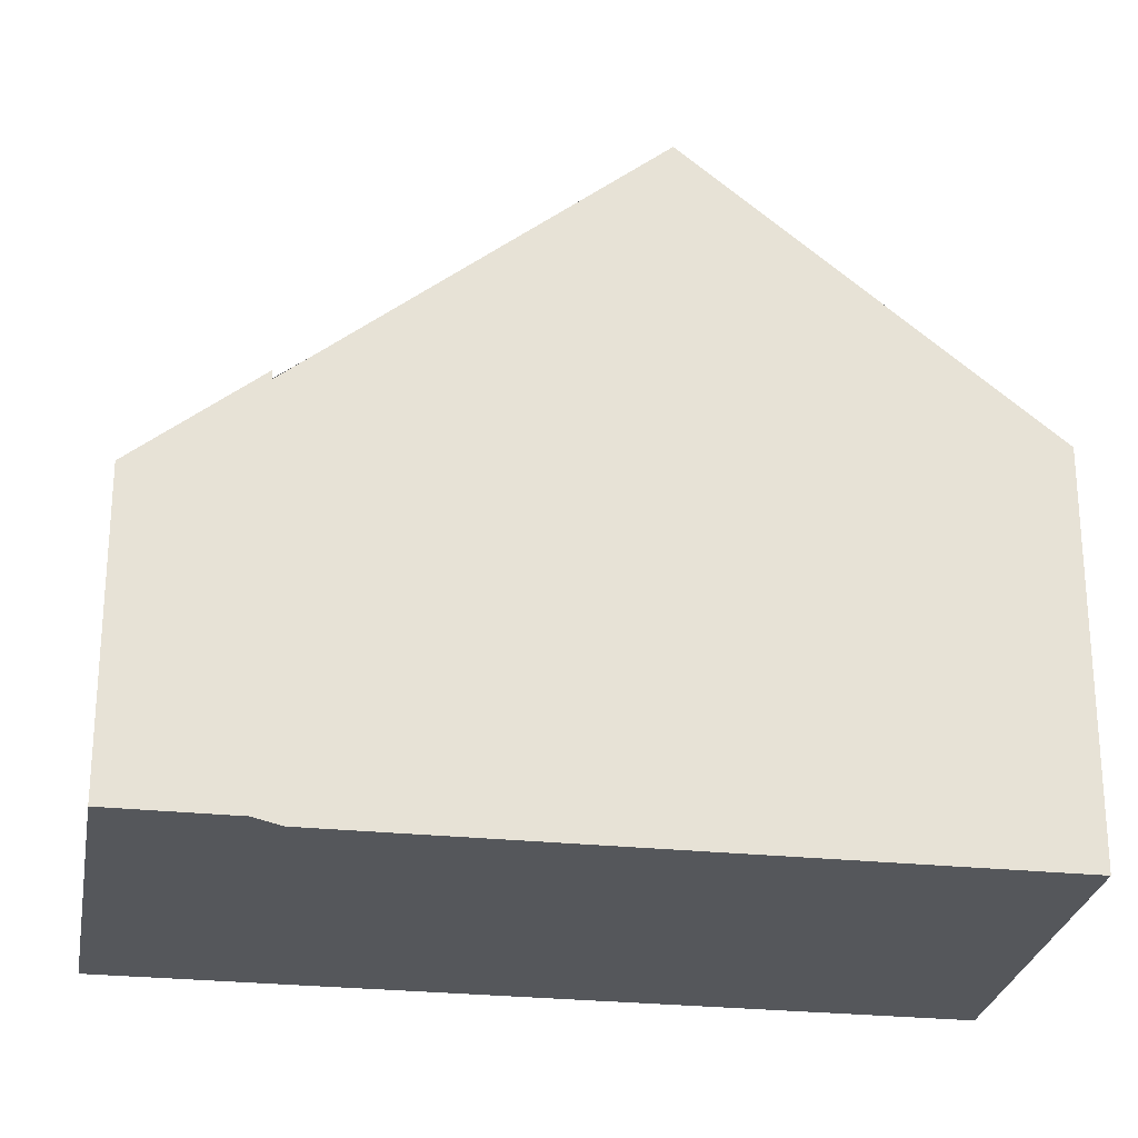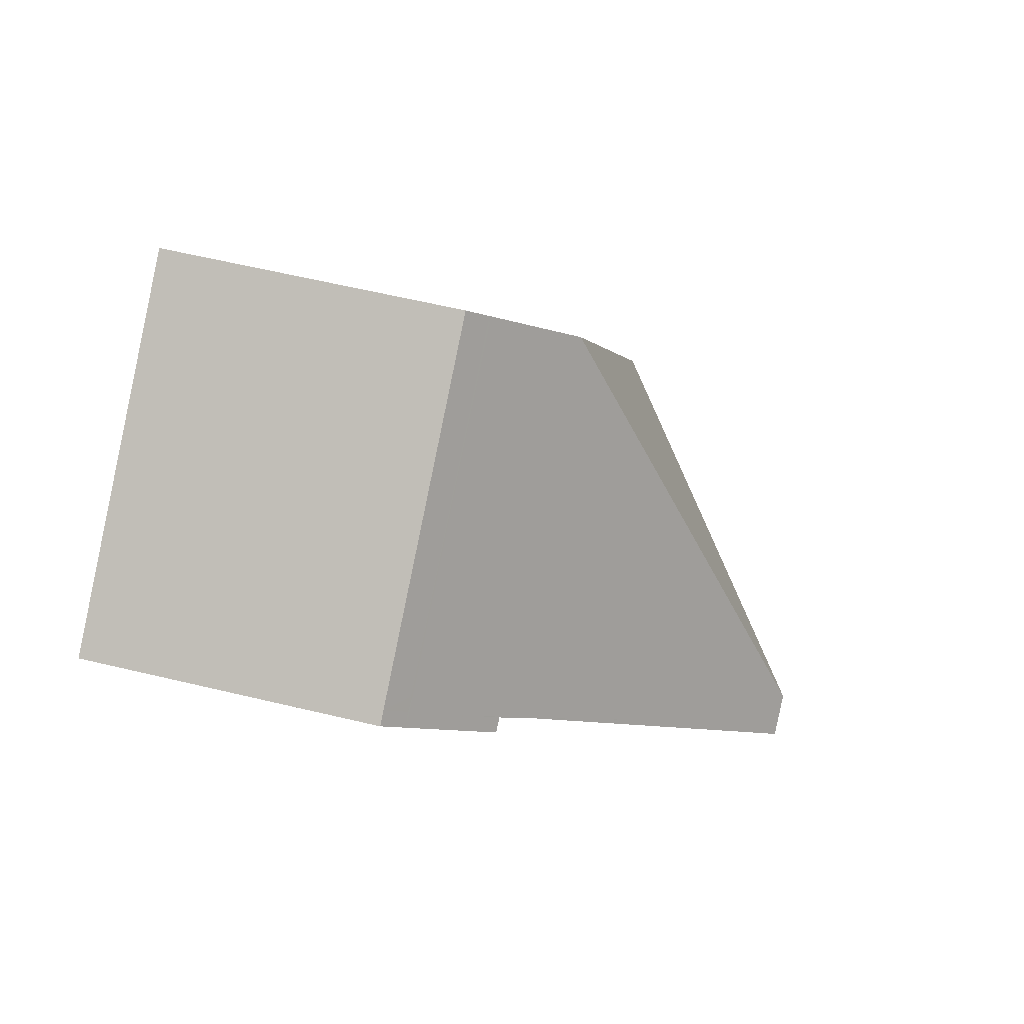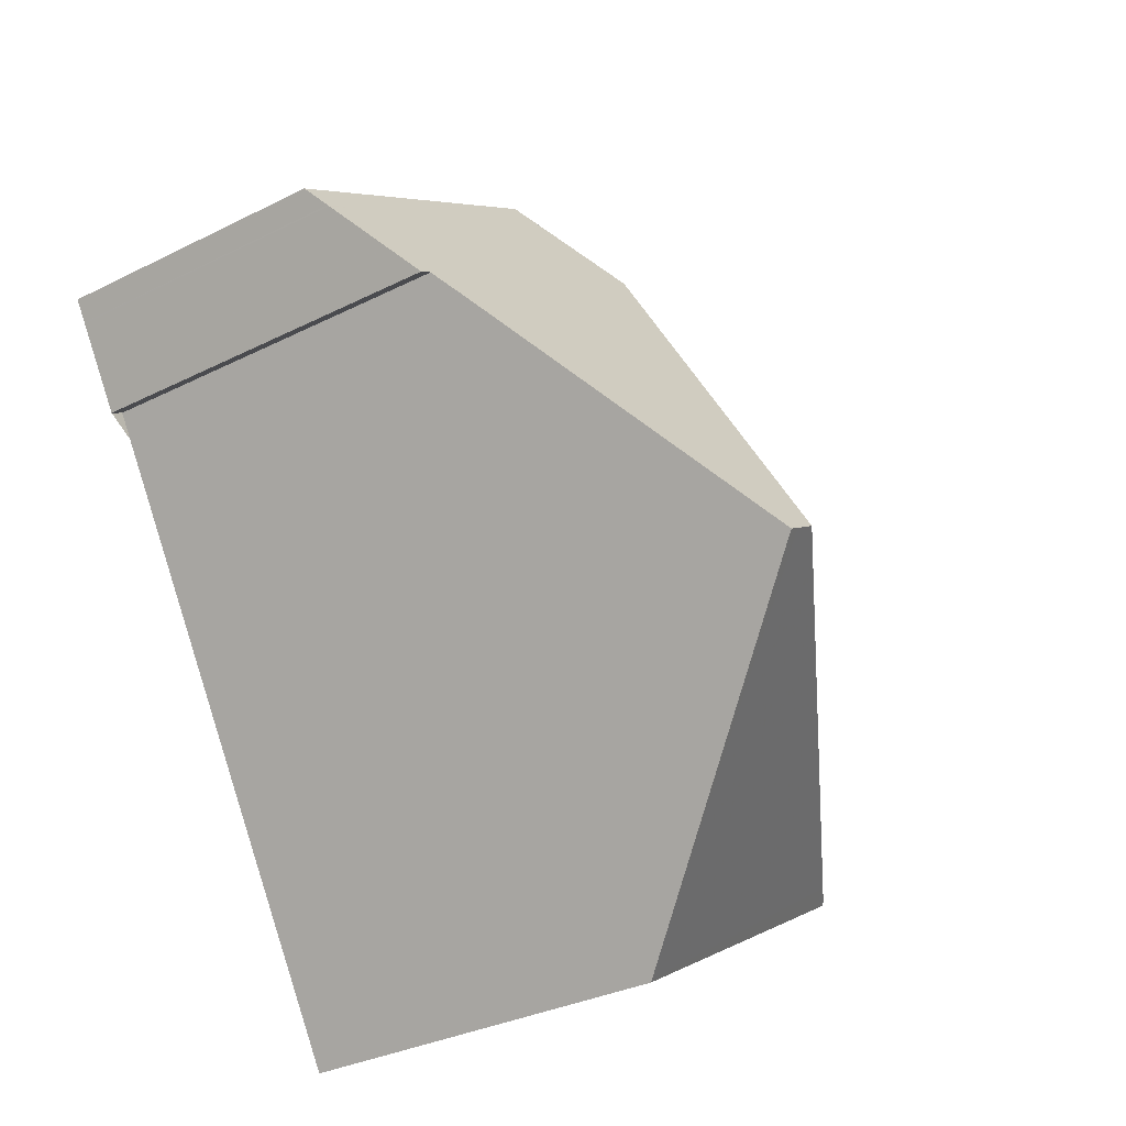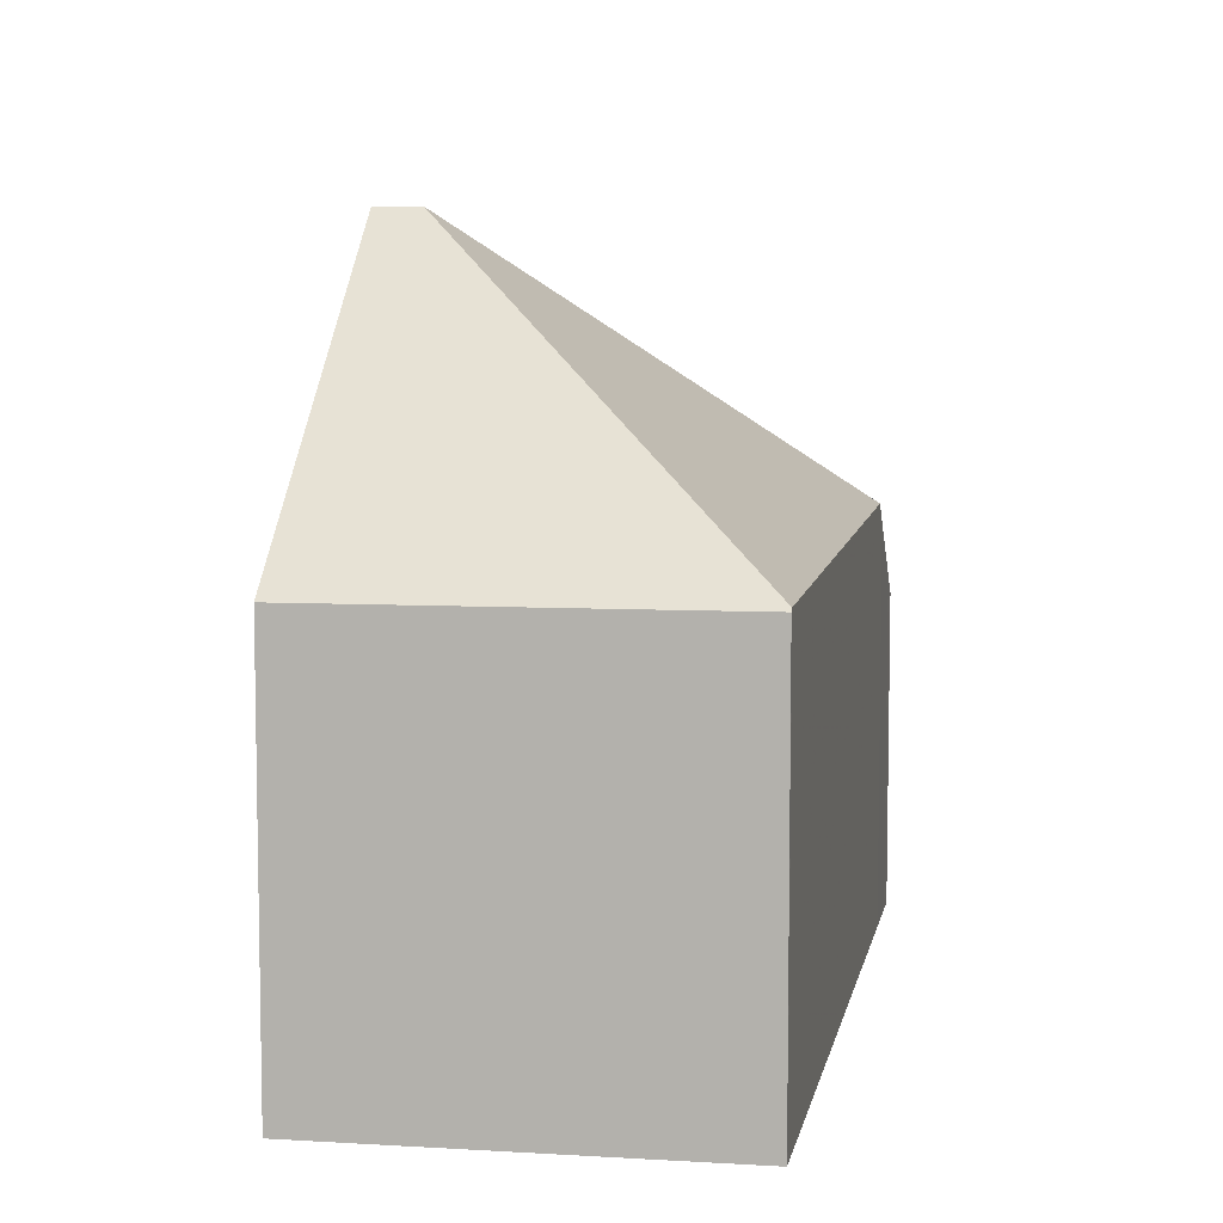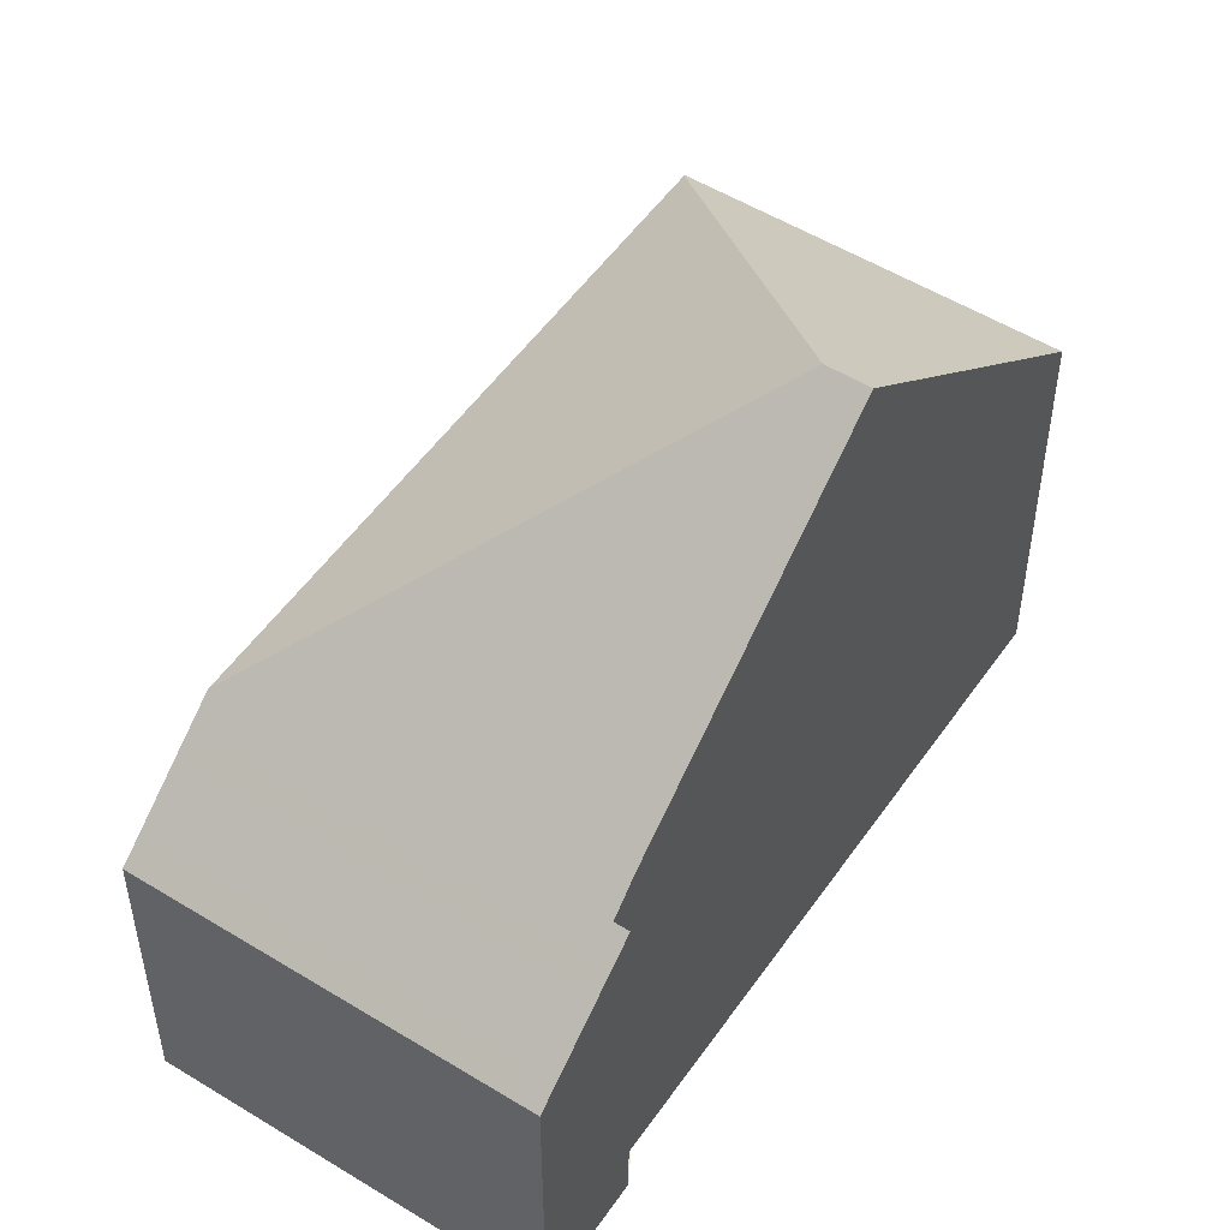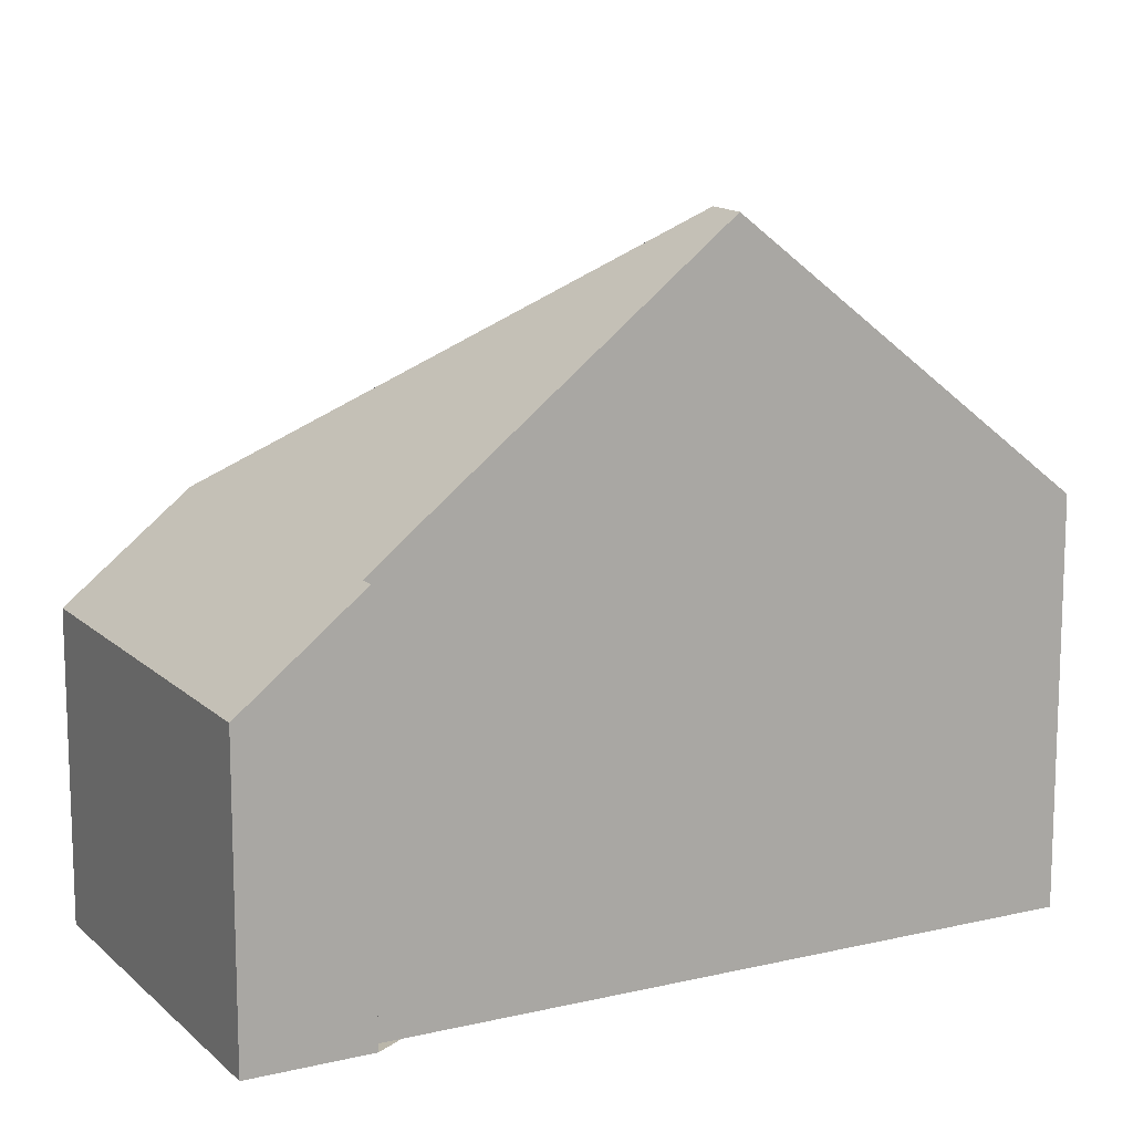
<metadata>
{"format":"obj","ext":"obj","renderer":"f3d","projection":"perspective","resolution":1024,"background":"white","views":[{"elev":-26.5,"azim":-68.1,"up":"+Z"},{"elev":61.1,"azim":-76.3,"up":"+Y"},{"elev":-32.3,"azim":-54.9,"up":"+Y"},{"elev":8.1,"azim":41.2,"up":"+Z"},{"elev":52.0,"azim":-115.0,"up":"+Z"},{"elev":13.8,"azim":-86.7,"up":"+Z"}]}
</metadata>
<code>
v -1412 -2420 4.406
v -1416 -2425 5.818
v -1416 -2425 5.815
v -1417 -2423 4.399
v -1406 -2430 5.822
v -1411 -2433 5.789
v -1411 -2422 5.85
v -1406 -2430 5.861
v -1413 -2429 9.82
v -1411 -2422 6.011
v -1411 -2422 5.85
v -1406 -2430 5.861
v -1413 -2429 9.817
v -1413 -2429 9.82
v -1413 -2429 9.82
v -1413 -2429 9.817
v -1417 -2423 4.686
v -1412 -2420 4.693
v -1411 -2422 6.011
v -1406 -2430 6.034
v -1406 -2430 5.82
v -1406 -2430 6.034
v -1412 -2420 4.693
v -1412 -2420 4.406
v -1411 -2421 5.552
v -1411 -2421 5.552
v -1416 -2424 5.545
v -1411 -2421 5.315
v -1412 -2421 5.315
v -1416 -2424 5.305
v -1416 -2424 5.546
v -1416 -2425 5.818
v -1417 -2423 4.4
v -1417 -2423 4.687
v -1416 -2424 5.305
v -1412 -2420 4.712
v -1412 -2420 4.712
v -1417 -2423 4.706
v -1417 -2423 4.706
v -1413 -2429 9.818
v -1410 -2433 5.79
v -1413 -2429 9.818
v -1416 -2424 5.546
v -1416 -2423 4.687
v -1417 -2423 4.4
v -1416 -2424 5.306
v -1416 -2423 4.706
v -1410 -2433 5.831
v -1411 -2433 5.83
v -1406 -2430 5.866
v -1406 -2430 5.861
v -1406 -2430 5.866
v -1406 -2430 5.864
v -1412 -2420 4.693
v -1412 -2420 4.406
v -1412 -2420 0
v -1412 -2420 0
v -1416 -2425 5.818
v -1416 -2425 5.818
v -1416 -2425 -8.882e-16
v -1416 -2425 8.882e-16
v -1416 -2424 5.545
v -1416 -2425 5.815
v -1416 -2425 0
v -1416 -2424 8.882e-16
v -1417 -2423 4.4
v -1417 -2423 4.399
v -1417 -2423 0
v -1417 -2423 0
v -1406 -2430 5.82
v -1406 -2430 5.822
v -1406 -2430 0
v -1406 -2430 0
v -1411 -2433 5.83
v -1411 -2433 5.789
v -1411 -2433 8.882e-16
v -1411 -2433 0
v -1406 -2430 5.861
v -1411 -2422 5.85
v -1411 -2422 0
v -1406 -2430 0
v -1406 -2430 5.822
v -1406 -2430 5.861
v -1406 -2430 0
v -1406 -2430 0
v -1416 -2425 5.818
v -1413 -2429 9.817
v -1413 -2429 0
v -1416 -2425 -8.882e-16
v -1417 -2423 4.399
v -1417 -2423 4.686
v -1417 -2423 -8.882e-16
v -1417 -2423 0
v -1412 -2420 4.712
v -1412 -2420 4.693
v -1412 -2420 0
v -1412 -2420 0
v -1410 -2433 5.79
v -1406 -2430 5.82
v -1406 -2430 0
v -1410 -2433 -8.882e-16
v -1412 -2420 4.406
v -1412 -2420 4.406
v -1412 -2420 0
v -1412 -2420 0
v -1411 -2422 5.85
v -1411 -2421 5.552
v -1411 -2421 0
v -1411 -2422 0
v -1416 -2424 5.305
v -1416 -2424 5.545
v -1416 -2424 8.882e-16
v -1416 -2424 0
v -1411 -2421 5.552
v -1411 -2421 5.315
v -1411 -2421 0
v -1411 -2421 0
v -1417 -2423 4.706
v -1416 -2424 5.305
v -1416 -2424 0
v -1417 -2423 0
v -1416 -2425 5.815
v -1416 -2425 5.818
v -1416 -2425 8.882e-16
v -1416 -2425 0
v -1417 -2423 4.4
v -1417 -2423 4.4
v -1417 -2423 0
v -1417 -2423 0
v -1411 -2421 5.315
v -1412 -2420 4.712
v -1412 -2420 0
v -1411 -2421 0
v -1417 -2423 4.686
v -1417 -2423 4.706
v -1417 -2423 0
v -1417 -2423 -8.882e-16
v -1411 -2433 5.789
v -1410 -2433 5.79
v -1410 -2433 -8.882e-16
v -1411 -2433 8.882e-16
v -1412 -2420 4.406
v -1417 -2423 4.4
v -1417 -2423 0
v -1412 -2420 0
v -1413 -2429 9.817
v -1411 -2433 5.83
v -1411 -2433 0
v -1413 -2429 0
v -1406 -2430 5.861
v -1406 -2430 5.861
v -1406 -2430 0
v -1406 -2430 0
v -1412 -2420 0
v -1406 -2430 0
v -1411 -2433 0
v -1416 -2425 0
v -1416 -2425 0
v -1417 -2423 0
f 49 13 40 48
f 51 8 50
f 26 11 19 25
f 24 1 18 23
f 53 20 52
f 22 9 10
f 32 3 27 31
f 34 17 4 33
f 37 28 29 36
f 39 35 30 38
f 28 26 25 29
f 31 27 30 35
f 43 25 19 15 42
f 45 24 23 44
f 47 36 29 46
f 46 29 25 43
f 36 23 18 37
f 38 17 34 39
f 44 23 36 47
f 48 40 14 20 53
f 42 16 2 32 31 43
f 44 34 33 45
f 46 35 39 47
f 43 31 35 46
f 47 39 34 44
f 48 41 6 49
f 50 22 10 7 51
f 52 12 5 21 53
f 53 21 41 48
f 55 56 57 54
f 59 60 61 58
f 63 64 65 62
f 67 68 69 66
f 71 72 73 70
f 75 76 77 74
f 79 80 81 78
f 83 84 85 82
f 87 88 89 86
f 91 92 93 90
f 95 96 97 94
f 99 100 101 98
f 103 104 105 102
f 107 108 109 106
f 111 112 113 110
f 115 116 117 114
f 119 120 121 118
f 123 124 125 122
f 127 128 129 126
f 131 132 133 130
f 135 136 137 134
f 139 140 141 138
f 143 144 145 142
f 147 148 149 146
f 151 152 153 150
f 155 156 157 158 159 154

</code>
